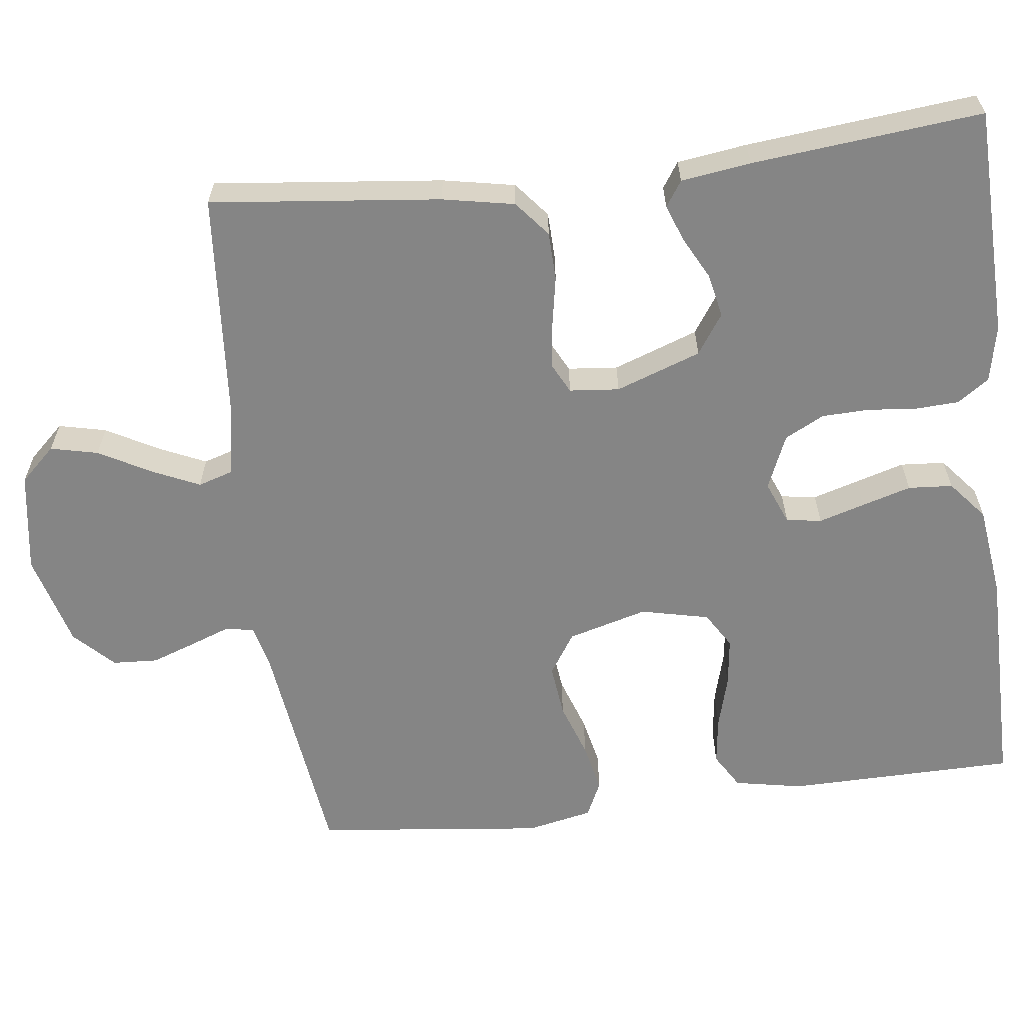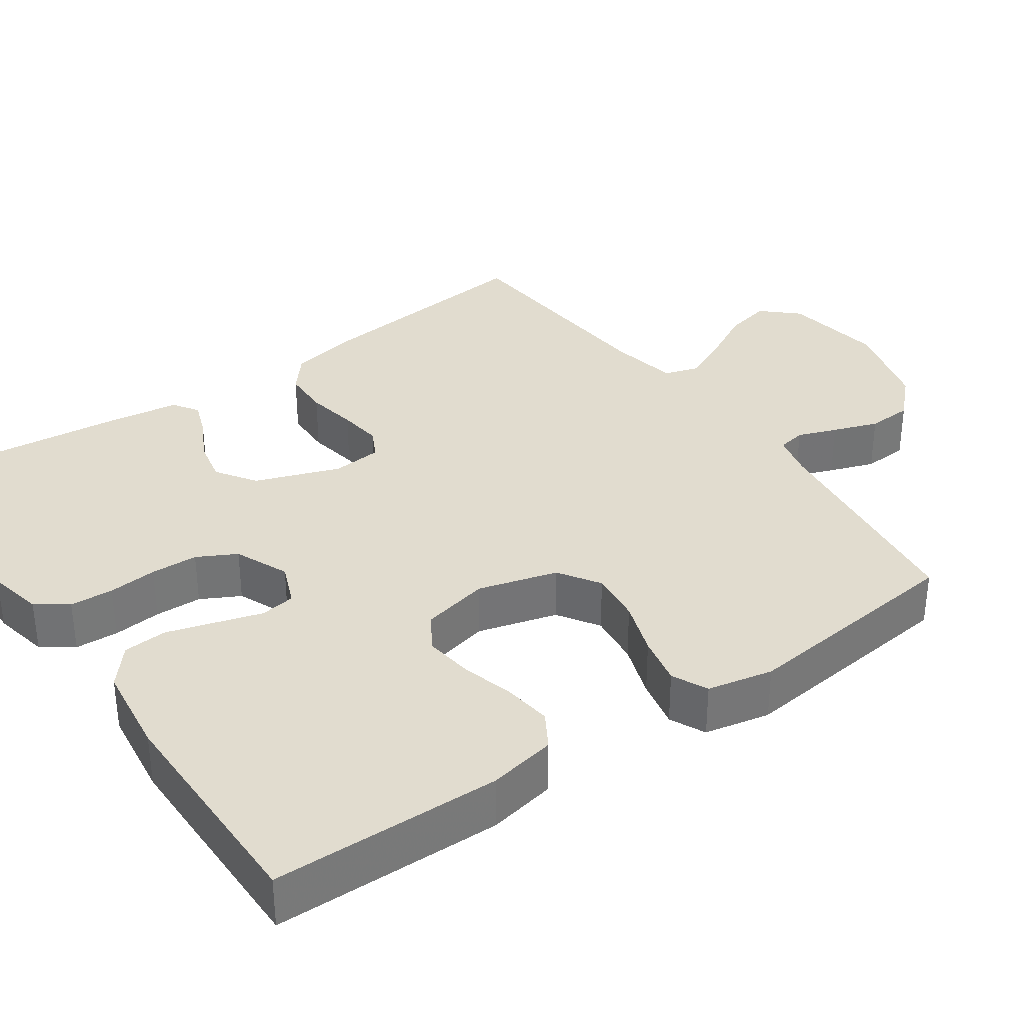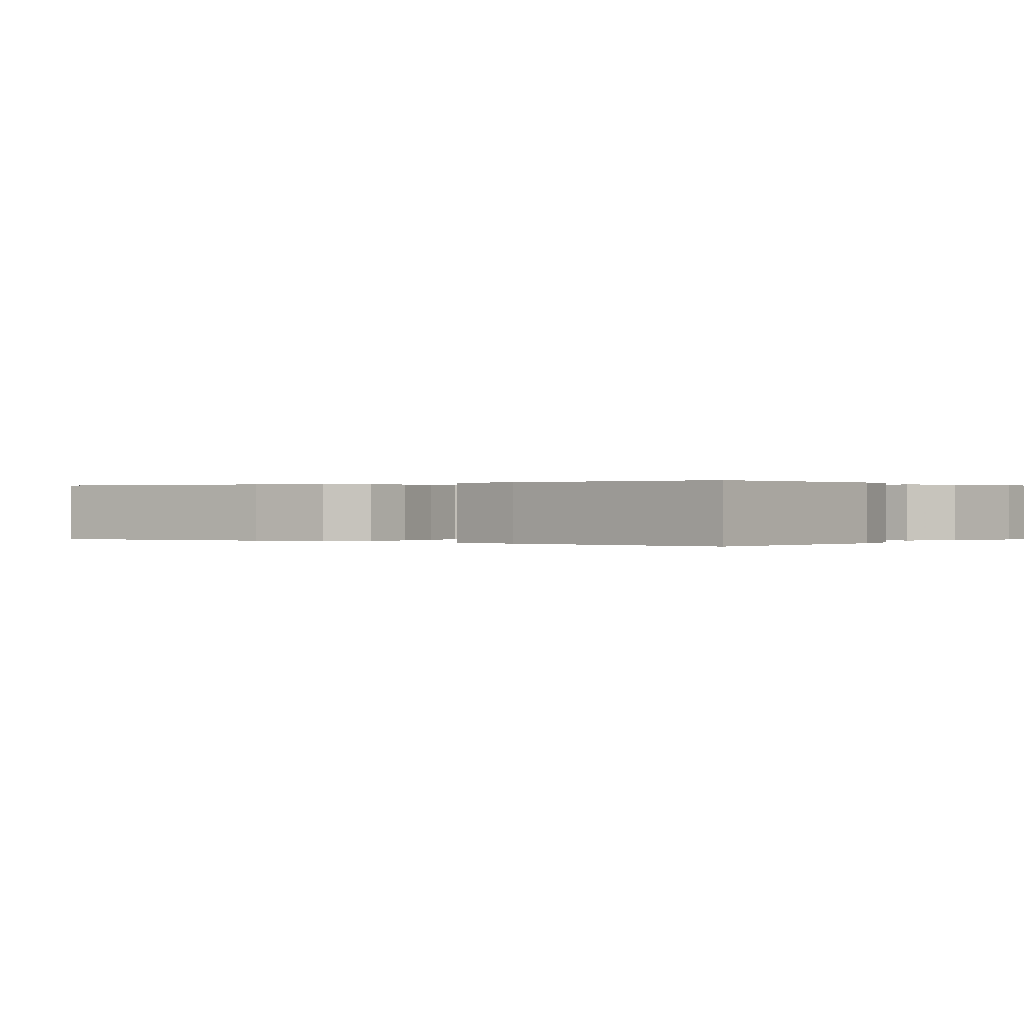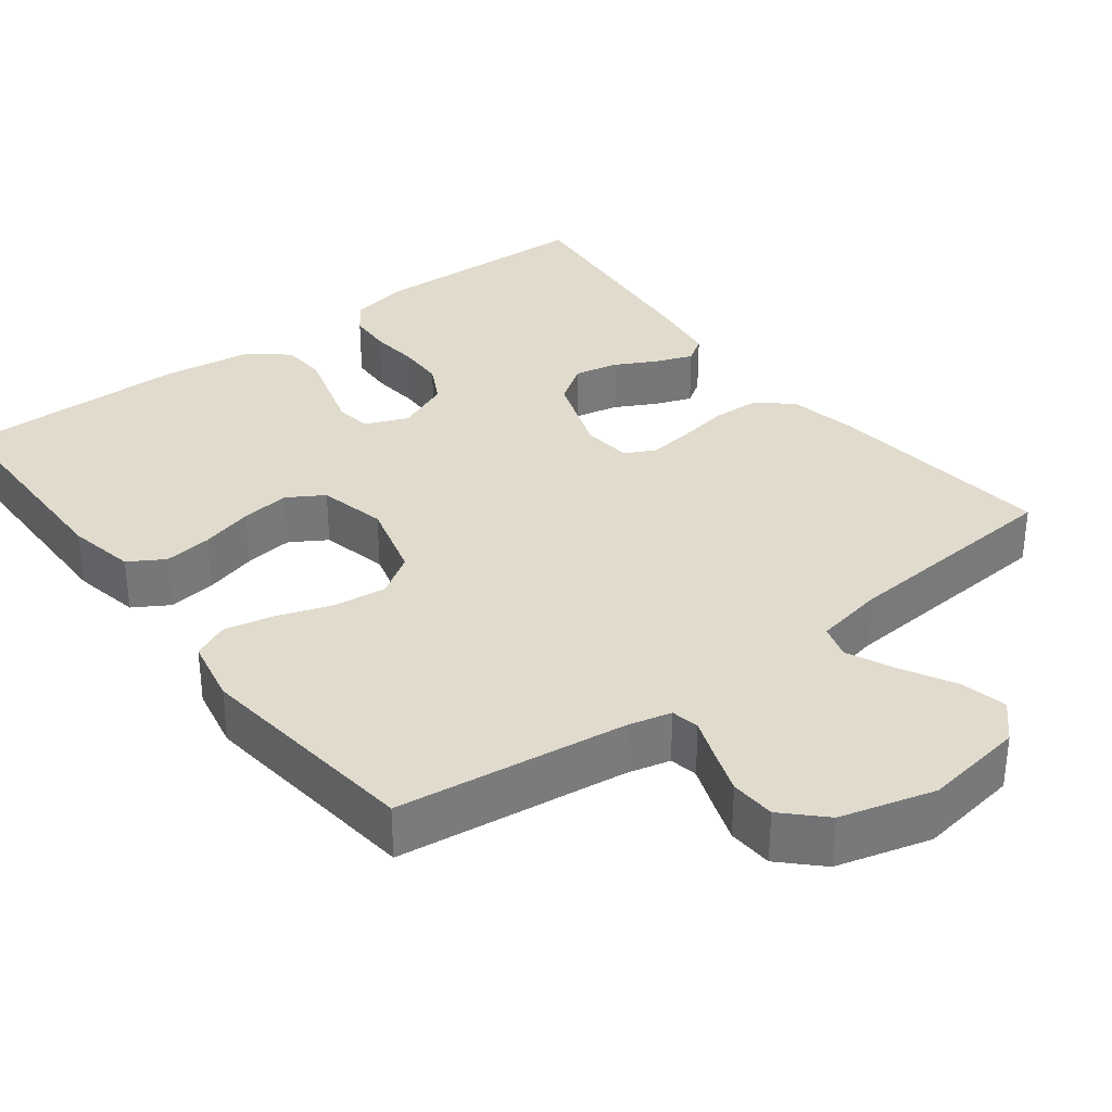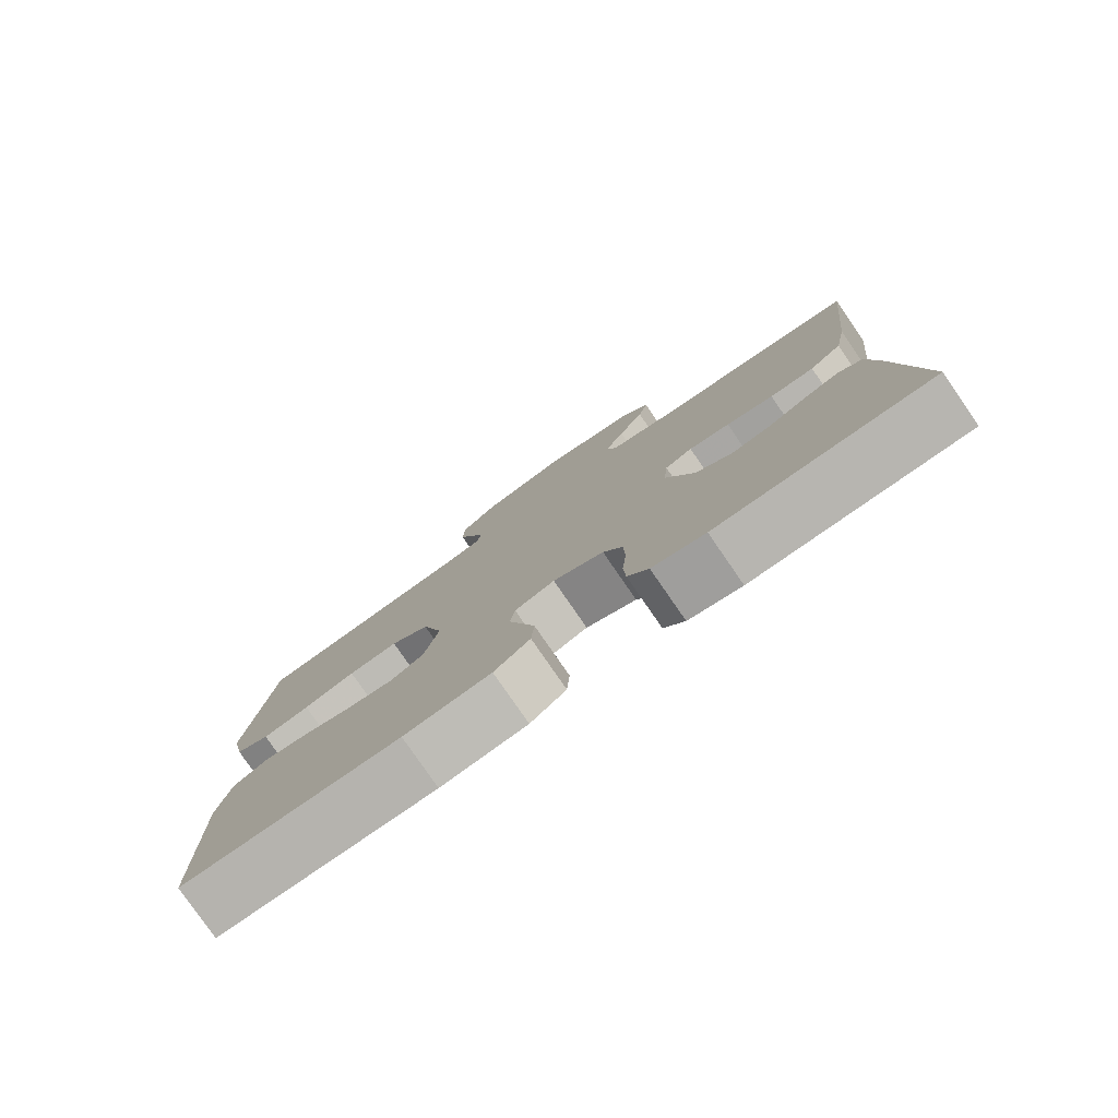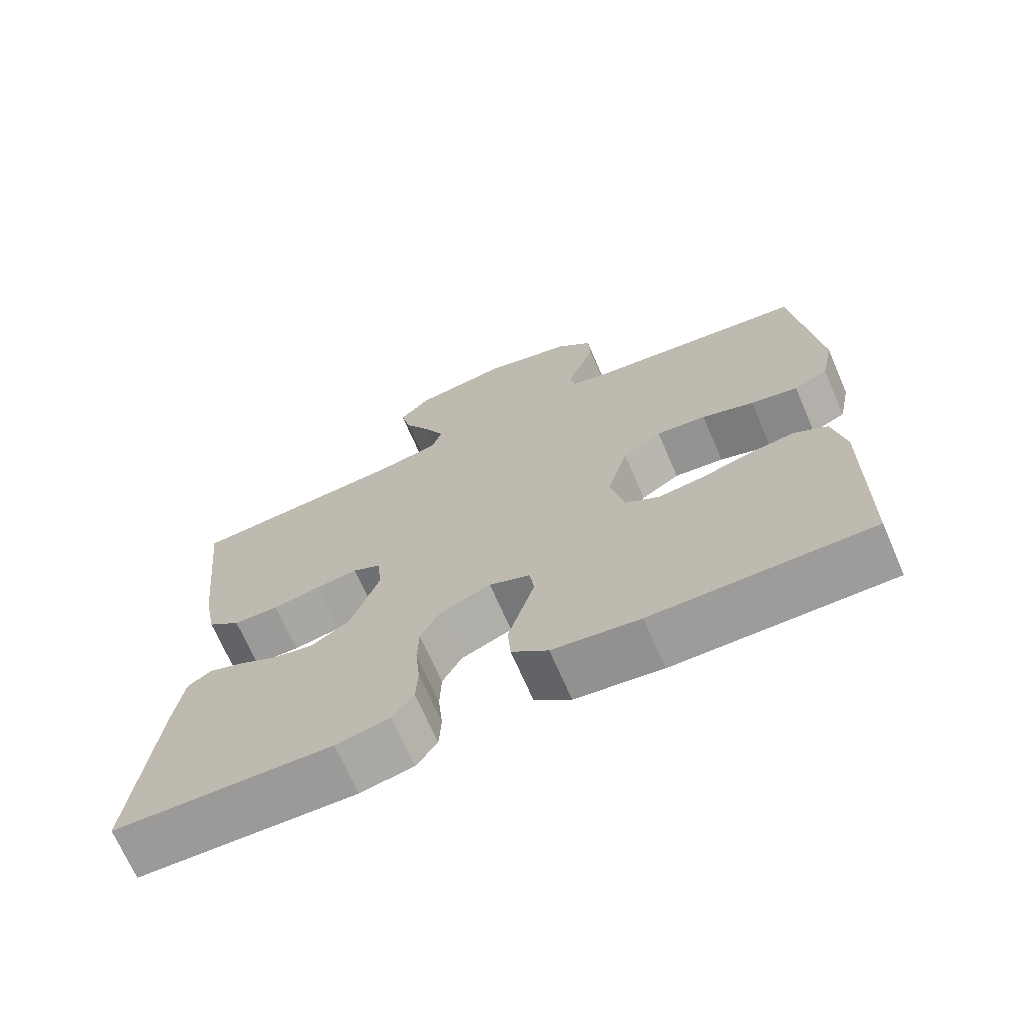
<metadata>
{"format":"obj","ext":"obj","renderer":"f3d","projection":"perspective","resolution":1024,"background":"white","views":[{"elev":-61.7,"azim":96.9,"up":"+Y"},{"elev":34.4,"azim":-125.1,"up":"+Y"},{"elev":0.1,"azim":127.0,"up":"+Y"},{"elev":33.3,"azim":-37.5,"up":"+Y"},{"elev":-79.7,"azim":34.6,"up":"+Z"},{"elev":-70.3,"azim":-156.5,"up":"+Z"}]}
</metadata>
<code>
v 0.5 0.07 -0.5
v 0.2 0.07 -0.509
v 0.126 0.07 -0.494
v 0.097 0.07 -0.453
v 0.094 0.07 -0.396
v 0.1 0.07 -0.332
v 0.098 0.07 -0.27
v 0.071 0.07 -0.219
v 0 0.07 -0.189
v -0.056 0.07 -0.212
v -0.063 0.07 -0.258
v -0.045 0.07 -0.318
v -0.026 0.07 -0.382
v -0.03 0.07 -0.44
v -0.08 0.07 -0.482
v -0.2 0.07 -0.498
v -0.5 0.07 -0.5
v -0.505 0.07 -0.2
v -0.488 0.07 -0.111
v -0.442 0.07 -0.083
v -0.379 0.07 -0.091
v -0.31 0.07 -0.11
v -0.246 0.07 -0.118
v -0.199 0.07 -0.089
v -0.179 0.07 0
v -0.208 0.07 0.104
v -0.262 0.07 0.139
v -0.331 0.07 0.131
v -0.403 0.07 0.106
v -0.468 0.07 0.092
v -0.515 0.07 0.114
v -0.533 0.07 0.2
v -0.5 0.07 0.5
v -0.2 0.07 0.539
v -0.143 0.07 0.553
v -0.136 0.07 0.59
v -0.155 0.07 0.641
v -0.176 0.07 0.7
v -0.173 0.07 0.759
v -0.123 0.07 0.809
v 0 0.07 0.843
v 0.132 0.07 0.823
v 0.175 0.07 0.777
v 0.161 0.07 0.715
v 0.124 0.07 0.647
v 0.096 0.07 0.585
v 0.11 0.07 0.54
v 0.2 0.07 0.523
v 0.5 0.07 0.5
v 0.468 0.07 0.2
v 0.45 0.07 0.106
v 0.404 0.07 0.068
v 0.341 0.07 0.066
v 0.274 0.07 0.078
v 0.216 0.07 0.085
v 0.177 0.07 0.065
v 0.171 0.07 0
v 0.211 0.07 -0.111
v 0.263 0.07 -0.146
v 0.32 0.07 -0.134
v 0.375 0.07 -0.105
v 0.423 0.07 -0.087
v 0.456 0.07 -0.109
v 0.469 0.07 -0.2
v 0.5 0 -0.5
v 0.2 0 -0.509
v 0.126 0 -0.494
v 0.097 0 -0.453
v 0.094 0 -0.396
v 0.1 0 -0.332
v 0.098 0 -0.27
v 0.071 0 -0.219
v 0 0 -0.189
v -0.056 0 -0.212
v -0.063 0 -0.258
v -0.045 0 -0.318
v -0.026 0 -0.382
v -0.03 0 -0.44
v -0.08 0 -0.482
v -0.2 0 -0.498
v -0.5 0 -0.5
v -0.505 0 -0.2
v -0.488 0 -0.111
v -0.442 0 -0.083
v -0.379 0 -0.091
v -0.31 0 -0.11
v -0.246 0 -0.118
v -0.199 0 -0.089
v -0.179 0 0
v -0.208 0 0.104
v -0.262 0 0.139
v -0.331 0 0.131
v -0.403 0 0.106
v -0.468 0 0.092
v -0.515 0 0.114
v -0.533 0 0.2
v -0.5 0 0.5
v -0.2 0 0.539
v -0.143 0 0.553
v -0.136 0 0.59
v -0.155 0 0.641
v -0.176 0 0.7
v -0.173 0 0.759
v -0.123 0 0.809
v 0 0 0.843
v 0.132 0 0.823
v 0.175 0 0.777
v 0.161 0 0.715
v 0.124 0 0.647
v 0.096 0 0.585
v 0.11 0 0.54
v 0.2 0 0.523
v 0.5 0 0.5
v 0.468 0 0.2
v 0.45 0 0.106
v 0.404 0 0.068
v 0.341 0 0.066
v 0.274 0 0.078
v 0.216 0 0.085
v 0.177 0 0.065
v 0.171 0 0
v 0.211 0 -0.111
v 0.263 0 -0.146
v 0.32 0 -0.134
v 0.375 0 -0.105
v 0.423 0 -0.087
v 0.456 0 -0.109
v 0.469 0 -0.2
f 60 61 62 63
f 59 60 63 64
f 51 52 53 54
f 51 54 55
f 48 49 50 51
f 47 48 51 55
f 46 47 55 56
f 42 43 44 45
f 42 45 46
f 41 42 46
f 36 37 38 39
f 36 39 40 41
f 31 32 33 34
f 31 34 35
f 28 29 30 31
f 27 28 31 35
f 26 27 35
f 25 26 35 36
f 19 20 21 22
f 19 22 23
f 18 19 23
f 17 18 23
f 16 17 23 24
f 11 12 13 14
f 11 14 15 16
f 3 4 5 6
f 3 6 7
f 2 3 7
f 59 64 1 2
f 58 59 2 7
f 57 58 7 8
f 56 57 8 9
f 46 56 9 10
f 25 36 41 46
f 25 46 10
f 16 24 25
f 10 11 16 25
f 127 126 125 124
f 128 127 124 123
f 118 117 116 115
f 119 118 115
f 115 114 113 112
f 119 115 112 111
f 120 119 111 110
f 109 108 107 106
f 110 109 106
f 110 106 105
f 103 102 101 100
f 105 104 103 100
f 98 97 96 95
f 99 98 95
f 95 94 93 92
f 99 95 92 91
f 99 91 90
f 100 99 90 89
f 86 85 84 83
f 87 86 83
f 87 83 82
f 87 82 81
f 88 87 81 80
f 78 77 76 75
f 80 79 78 75
f 70 69 68 67
f 71 70 67
f 71 67 66
f 66 65 128 123
f 71 66 123 122
f 72 71 122 121
f 73 72 121 120
f 74 73 120 110
f 110 105 100 89
f 74 110 89
f 89 88 80
f 89 80 75 74
f 1 65 66 2
f 2 66 67 3
f 3 67 68 4
f 4 68 69 5
f 5 69 70 6
f 6 70 71 7
f 7 71 72 8
f 8 72 73 9
f 9 73 74 10
f 10 74 75 11
f 11 75 76 12
f 12 76 77 13
f 13 77 78 14
f 14 78 79 15
f 15 79 80 16
f 16 80 81 17
f 17 81 82 18
f 18 82 83 19
f 19 83 84 20
f 20 84 85 21
f 21 85 86 22
f 22 86 87 23
f 23 87 88 24
f 24 88 89 25
f 25 89 90 26
f 26 90 91 27
f 27 91 92 28
f 28 92 93 29
f 29 93 94 30
f 30 94 95 31
f 31 95 96 32
f 32 96 97 33
f 33 97 98 34
f 34 98 99 35
f 35 99 100 36
f 36 100 101 37
f 37 101 102 38
f 38 102 103 39
f 39 103 104 40
f 40 104 105 41
f 41 105 106 42
f 42 106 107 43
f 43 107 108 44
f 44 108 109 45
f 45 109 110 46
f 46 110 111 47
f 47 111 112 48
f 48 112 113 49
f 49 113 114 50
f 50 114 115 51
f 51 115 116 52
f 52 116 117 53
f 53 117 118 54
f 54 118 119 55
f 55 119 120 56
f 56 120 121 57
f 57 121 122 58
f 58 122 123 59
f 59 123 124 60
f 60 124 125 61
f 61 125 126 62
f 62 126 127 63
f 63 127 128 64
f 64 128 65 1

</code>
